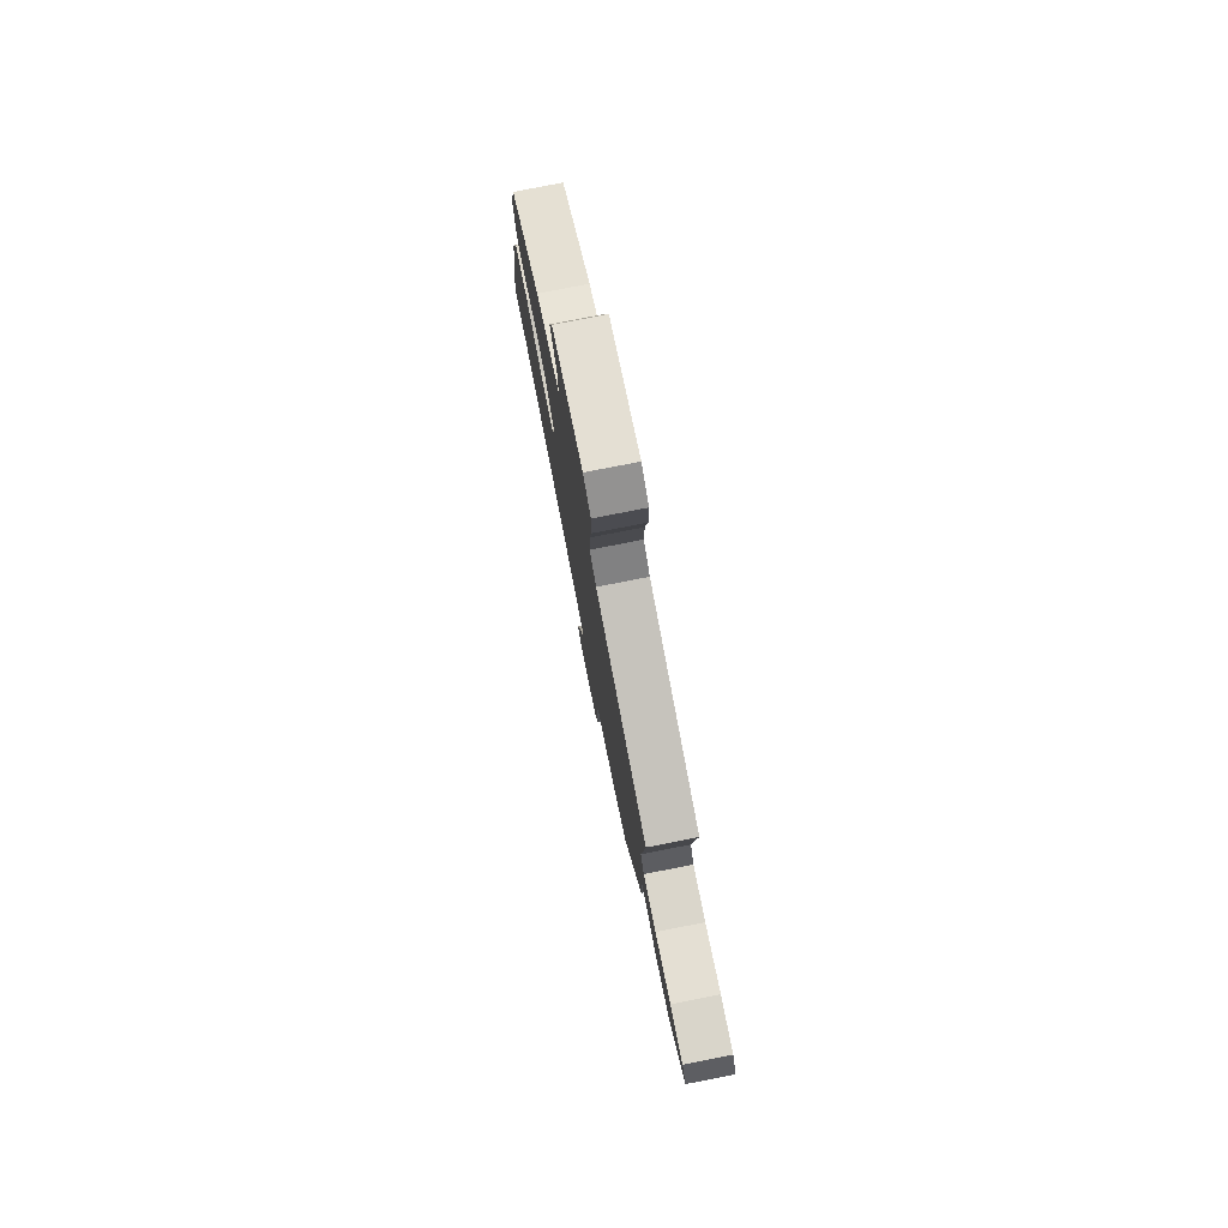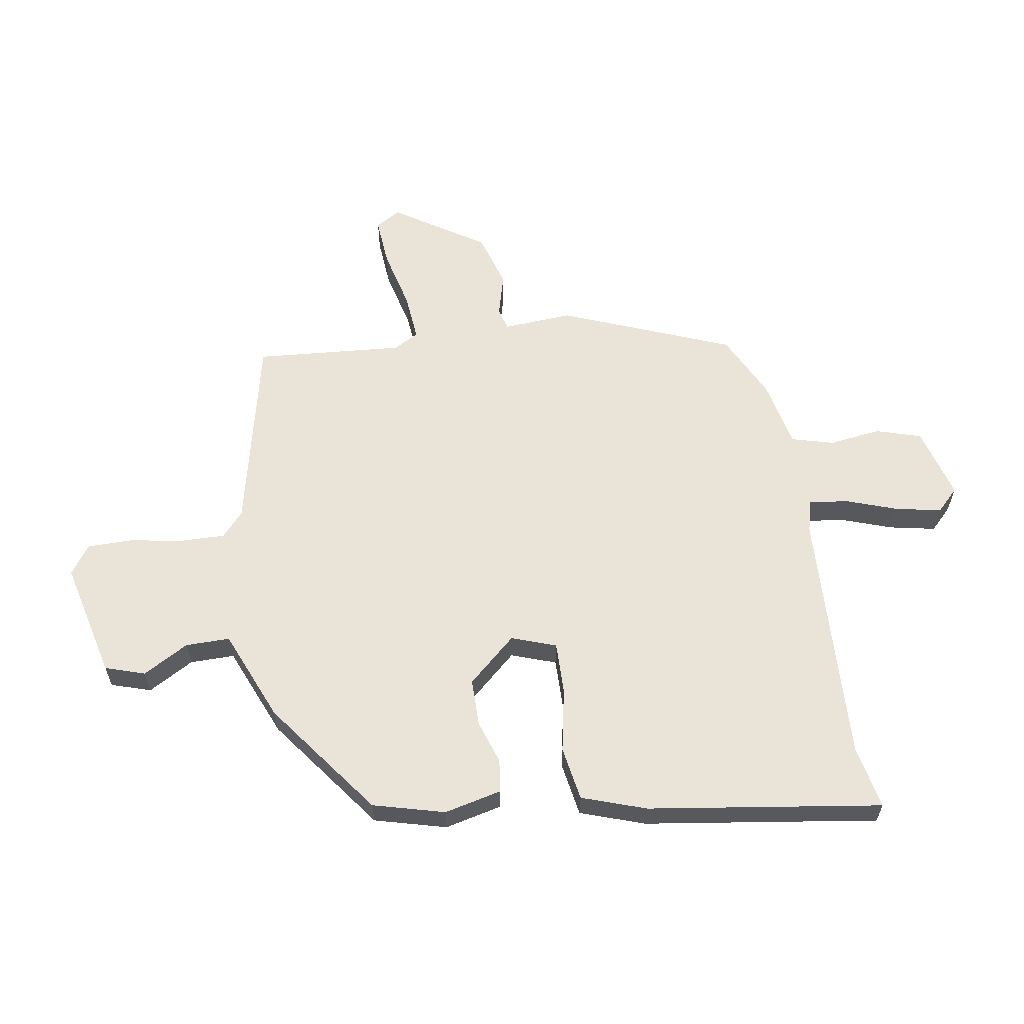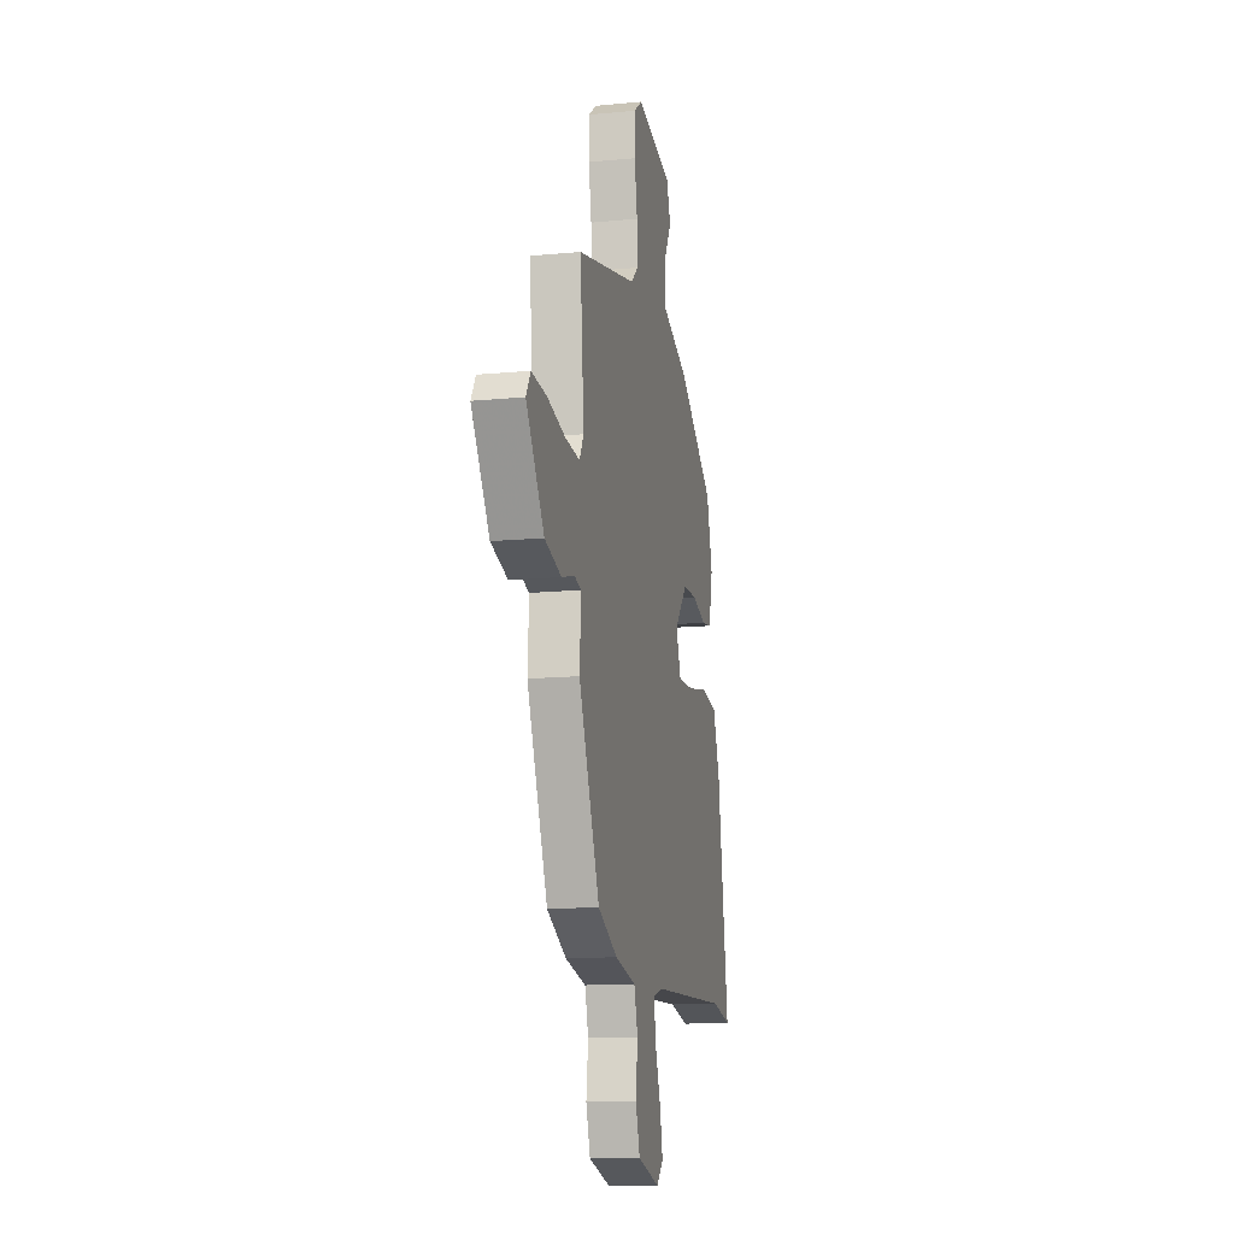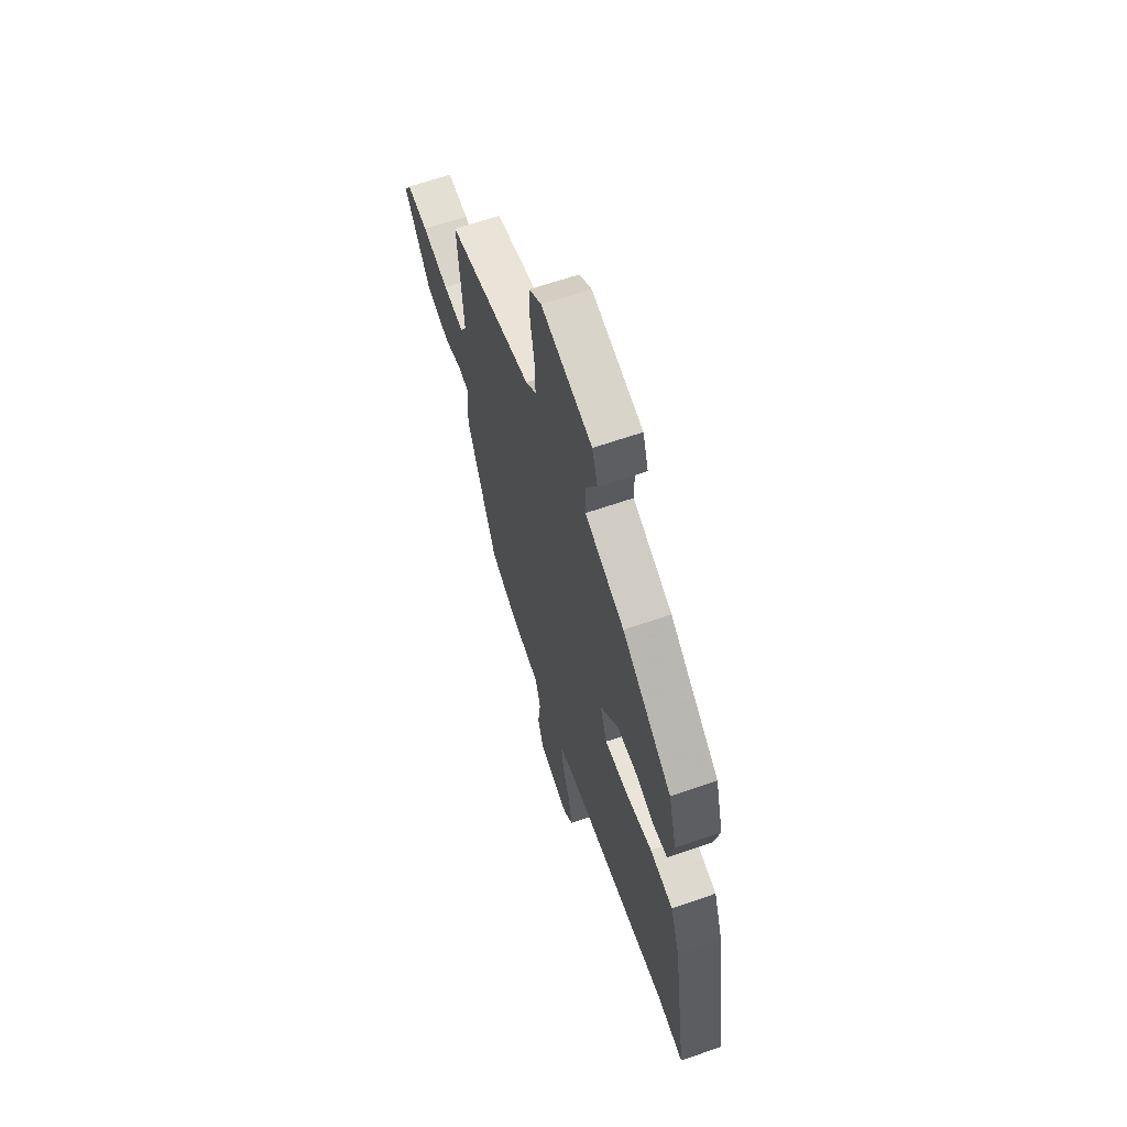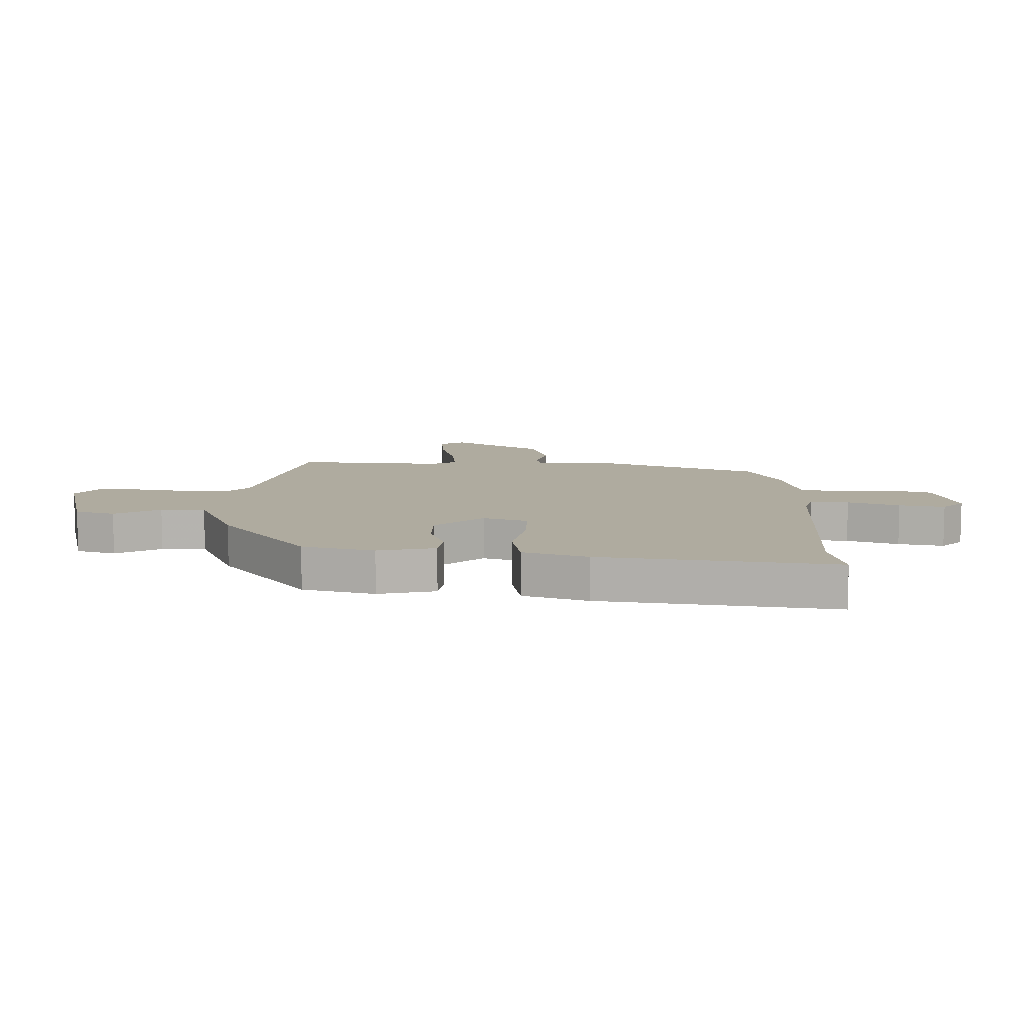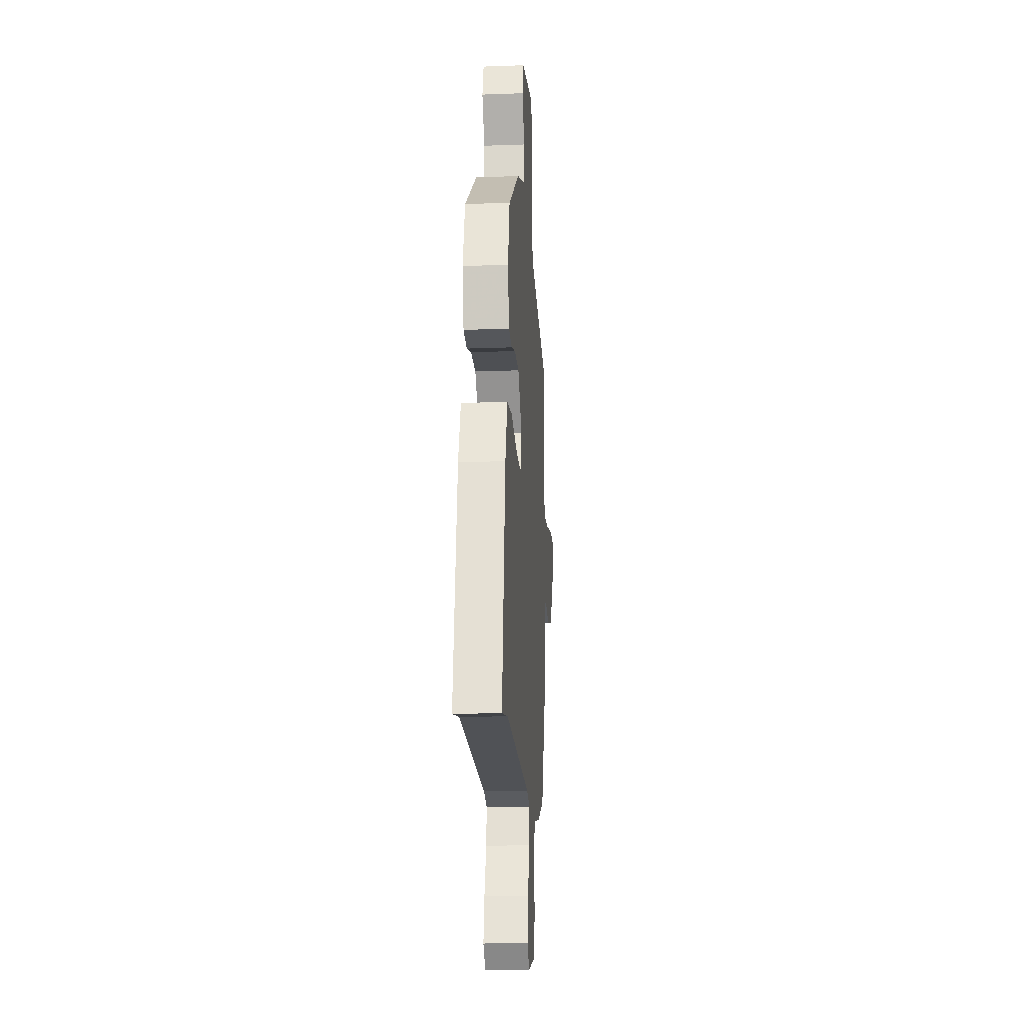
<metadata>
{"format":"obj","ext":"obj","renderer":"f3d","projection":"perspective","resolution":1024,"background":"white","views":[{"elev":78.4,"azim":-101.1,"up":"+Z"},{"elev":60.8,"azim":80.5,"up":"+Y"},{"elev":-13.5,"azim":-77.7,"up":"+Z"},{"elev":63.6,"azim":70.6,"up":"+Z"},{"elev":9.6,"azim":90.6,"up":"+Y"},{"elev":-18.3,"azim":94.1,"up":"+Z"}]}
</metadata>
<code>
v -0.361 0.07 -0.455
v -0.477 0.07 -0.169
v -0.47 0.07 -0.052
v -0.508 0.07 -0.042
v -0.58 0.07 -0.062
v -0.673 0.07 -0.035
v -0.773 0.07 0.117
v -0.748 0.07 0.159
v -0.665 0.07 0.153
v -0.563 0.07 0.129
v -0.481 0.07 0.122
v -0.458 0.07 0.165
v -0.479 0.07 0.415
v -0.148 0.07 0.492
v -0.107 0.07 0.529
v -0.109 0.07 0.605
v -0.125 0.07 0.695
v -0.125 0.07 0.771
v -0.077 0.07 0.806
v 0.122 0.07 0.76
v 0.144 0.07 0.693
v 0.101 0.07 0.616
v 0.101 0.07 0.541
v 0.256 0.07 0.478
v 0.453 0.07 0.334
v 0.486 0.07 0.213
v 0.464 0.07 0.116
v 0.408 0.07 0.108
v 0.334 0.07 0.132
v 0.254 0.07 0.131
v 0.182 0.07 0.049
v 0.209 0.07 -0.026
v 0.297 0.07 -0.024
v 0.406 0.07 -0.002
v 0.498 0.07 -0.017
v 0.536 0.07 -0.125
v 0.596 0.07 -0.519
v 0.488 0.07 -0.498
v 0.056 0.07 -0.519
v 0.001 0.07 -0.534
v 0.009 0.07 -0.599
v 0.04 0.07 -0.686
v 0.056 0.07 -0.763
v 0.019 0.07 -0.8
v -0.103 0.07 -0.767
v -0.127 0.07 -0.691
v -0.116 0.07 -0.603
v -0.136 0.07 -0.532
v -0.252 0.07 -0.508
v -0.361 0 -0.455
v -0.477 0 -0.169
v -0.47 0 -0.052
v -0.508 0 -0.042
v -0.58 0 -0.062
v -0.673 0 -0.035
v -0.773 0 0.117
v -0.748 0 0.159
v -0.665 0 0.153
v -0.563 0 0.129
v -0.481 0 0.122
v -0.458 0 0.165
v -0.479 0 0.415
v -0.148 0 0.492
v -0.107 0 0.529
v -0.109 0 0.605
v -0.125 0 0.695
v -0.125 0 0.771
v -0.077 0 0.806
v 0.122 0 0.76
v 0.144 0 0.693
v 0.101 0 0.616
v 0.101 0 0.541
v 0.256 0 0.478
v 0.453 0 0.334
v 0.486 0 0.213
v 0.464 0 0.116
v 0.408 0 0.108
v 0.334 0 0.132
v 0.254 0 0.131
v 0.182 0 0.049
v 0.209 0 -0.026
v 0.297 0 -0.024
v 0.406 0 -0.002
v 0.498 0 -0.017
v 0.536 0 -0.125
v 0.596 0 -0.519
v 0.488 0 -0.498
v 0.056 0 -0.519
v 0.001 0 -0.534
v 0.009 0 -0.599
v 0.04 0 -0.686
v 0.056 0 -0.763
v 0.019 0 -0.8
v -0.103 0 -0.767
v -0.127 0 -0.691
v -0.116 0 -0.603
v -0.136 0 -0.532
v -0.252 0 -0.508
f 1 2 3
f 49 1 3
f 48 49 3
f 45 46 47
f 44 45 47
f 43 44 47
f 42 43 47
f 41 42 47
f 40 41 47 48
f 39 40 48 3
f 36 37 38
f 35 36 38
f 34 35 38
f 33 34 38
f 38 39 3
f 33 38 3
f 32 33 3
f 27 28 29
f 26 27 29
f 25 26 29
f 24 25 29
f 23 24 29
f 23 29 30
f 20 21 22
f 19 20 22
f 18 19 22
f 17 18 22
f 16 17 22
f 15 16 22 23
f 23 30 31
f 15 23 31
f 14 15 31
f 8 9 10
f 7 8 10
f 6 7 10
f 5 6 10
f 4 5 10
f 4 10 11
f 3 4 11 12
f 14 31 32
f 13 14 32
f 12 13 32
f 3 12 32
f 52 51 50
f 52 50 98
f 52 98 97
f 96 95 94
f 96 94 93
f 96 93 92
f 96 92 91
f 96 91 90
f 97 96 90 89
f 52 97 89 88
f 87 86 85
f 87 85 84
f 87 84 83
f 87 83 82
f 52 88 87
f 52 87 82
f 52 82 81
f 78 77 76
f 78 76 75
f 78 75 74
f 78 74 73
f 78 73 72
f 79 78 72
f 71 70 69
f 71 69 68
f 71 68 67
f 71 67 66
f 71 66 65
f 72 71 65 64
f 80 79 72
f 80 72 64
f 80 64 63
f 59 58 57
f 59 57 56
f 59 56 55
f 59 55 54
f 59 54 53
f 60 59 53
f 61 60 53 52
f 81 80 63
f 81 63 62
f 81 62 61
f 81 61 52
f 1 50 51 2
f 2 51 52 3
f 3 52 53 4
f 4 53 54 5
f 5 54 55 6
f 6 55 56 7
f 7 56 57 8
f 8 57 58 9
f 9 58 59 10
f 10 59 60 11
f 11 60 61 12
f 12 61 62 13
f 13 62 63 14
f 14 63 64 15
f 15 64 65 16
f 16 65 66 17
f 17 66 67 18
f 18 67 68 19
f 19 68 69 20
f 20 69 70 21
f 21 70 71 22
f 22 71 72 23
f 23 72 73 24
f 24 73 74 25
f 25 74 75 26
f 26 75 76 27
f 27 76 77 28
f 28 77 78 29
f 29 78 79 30
f 30 79 80 31
f 31 80 81 32
f 32 81 82 33
f 33 82 83 34
f 34 83 84 35
f 35 84 85 36
f 36 85 86 37
f 37 86 87 38
f 38 87 88 39
f 39 88 89 40
f 40 89 90 41
f 41 90 91 42
f 42 91 92 43
f 43 92 93 44
f 44 93 94 45
f 45 94 95 46
f 46 95 96 47
f 47 96 97 48
f 48 97 98 49
f 49 98 50 1

</code>
